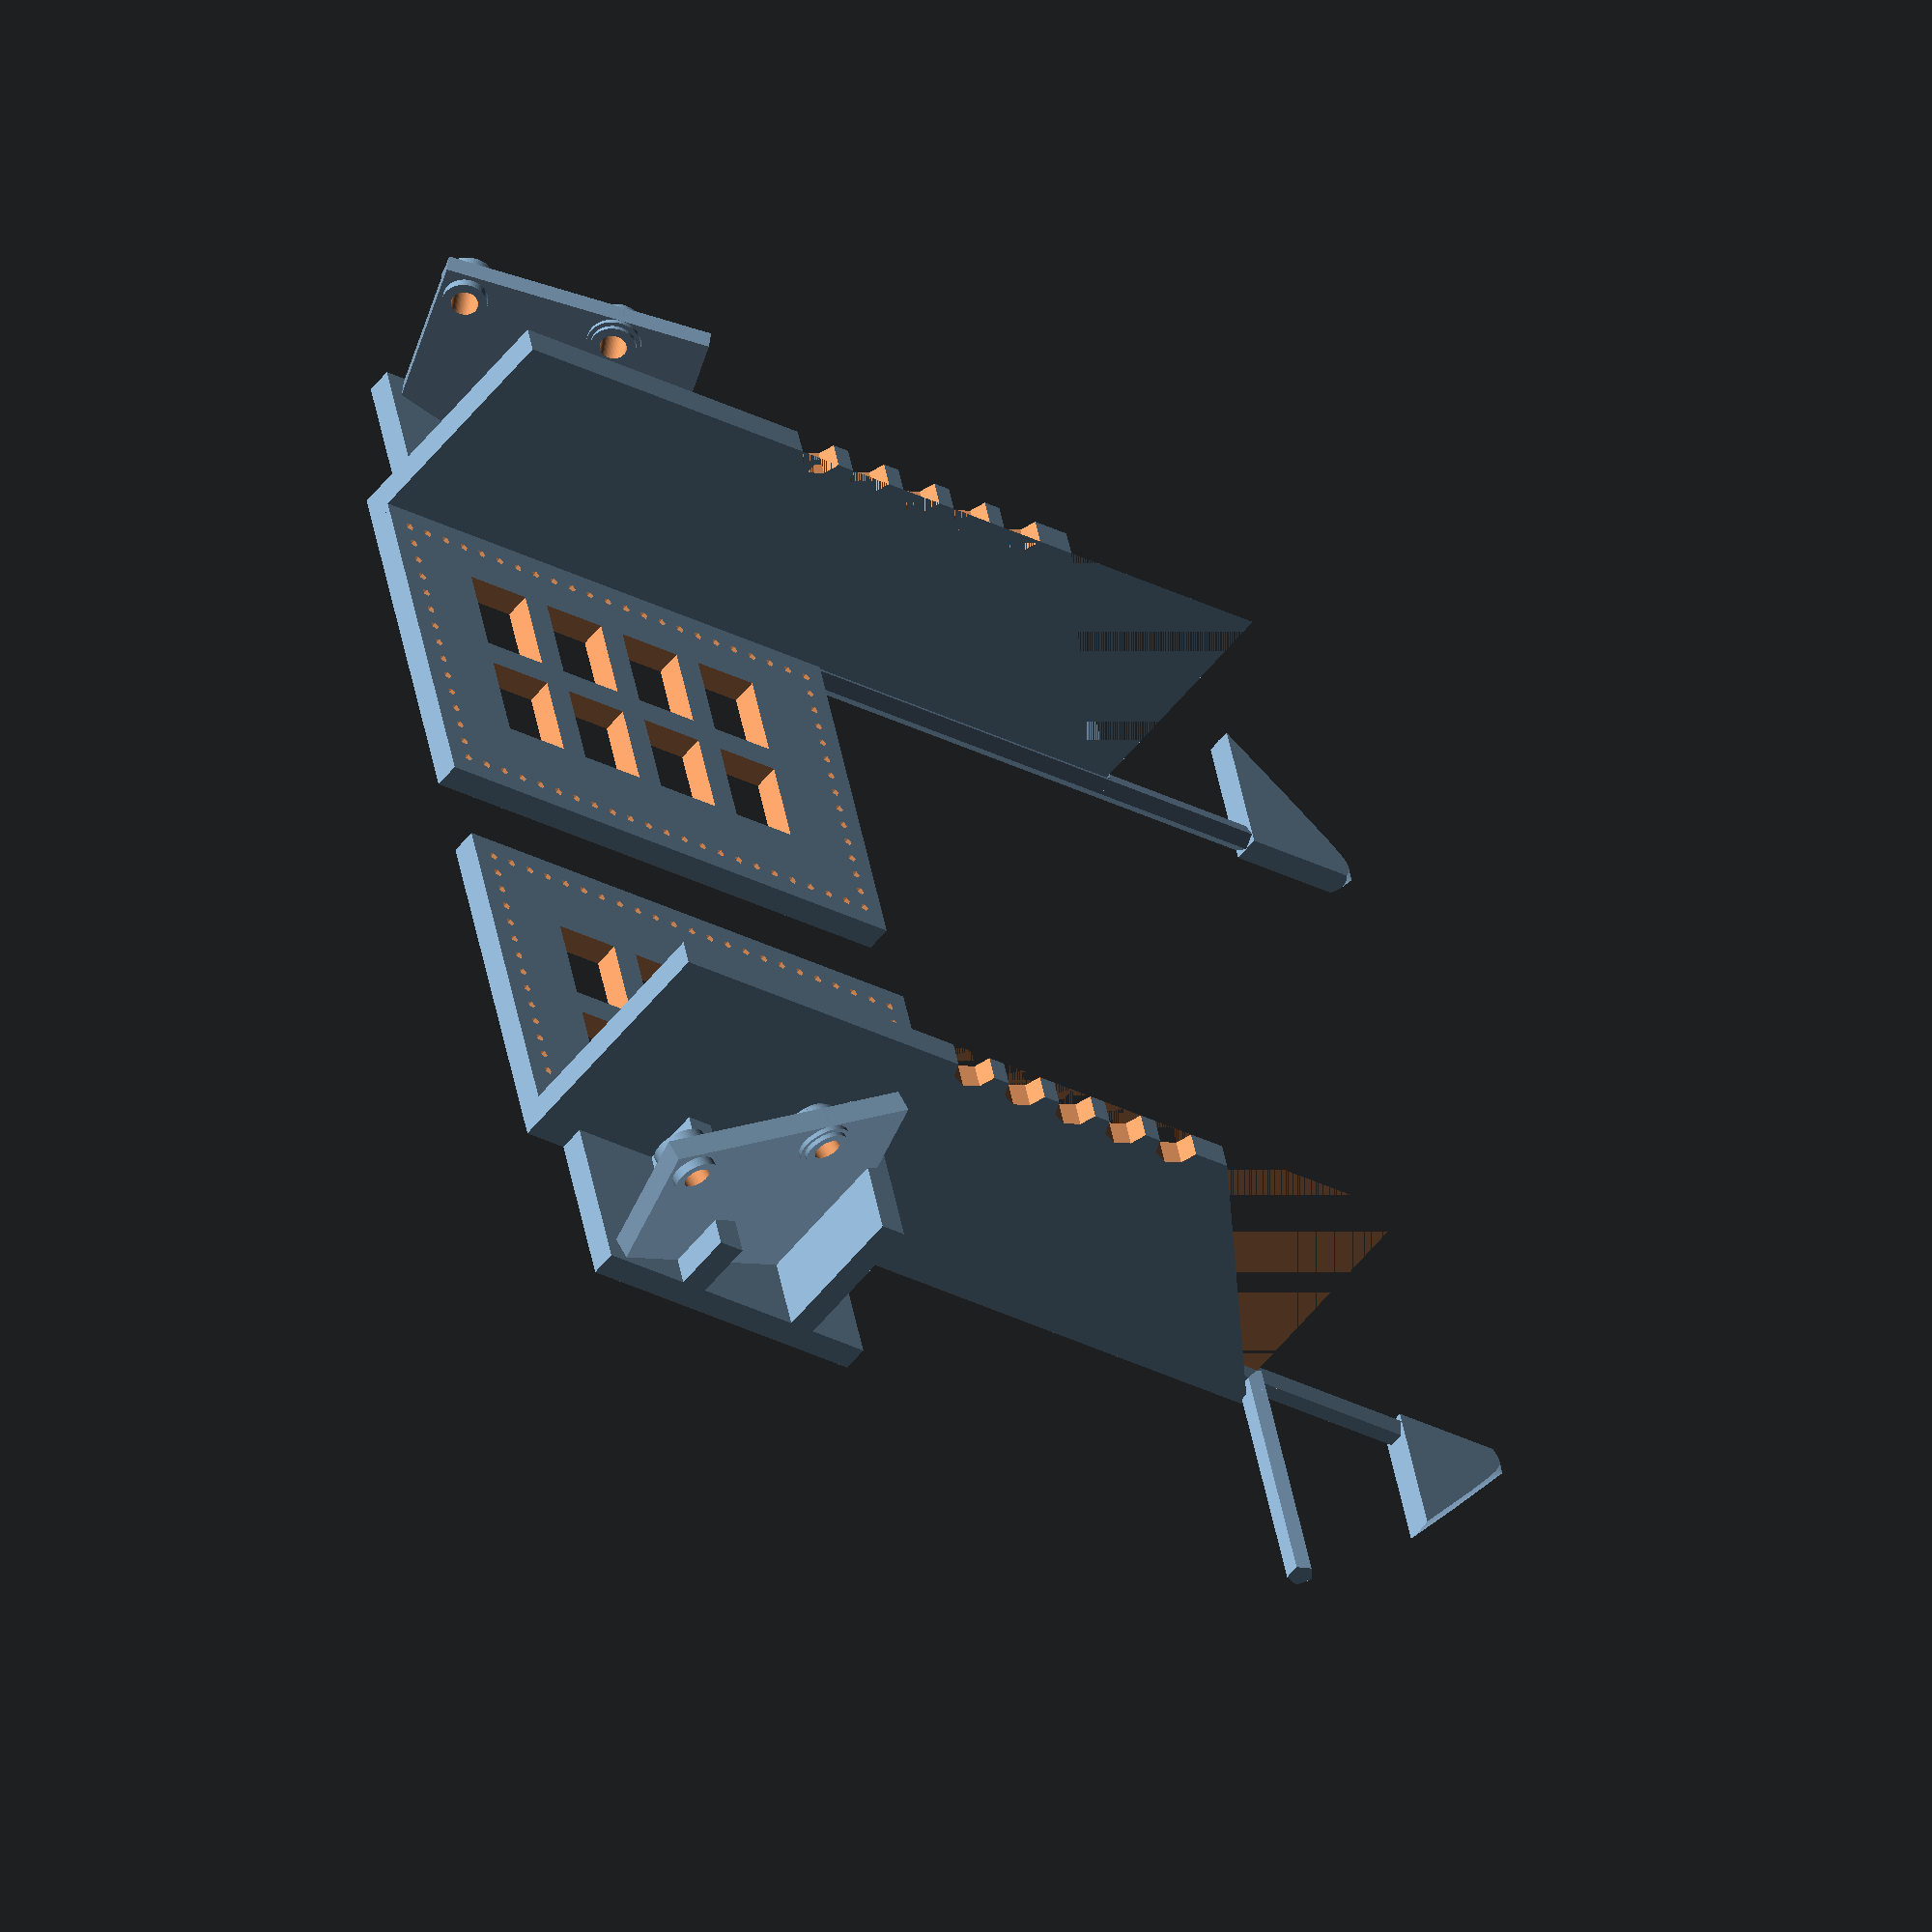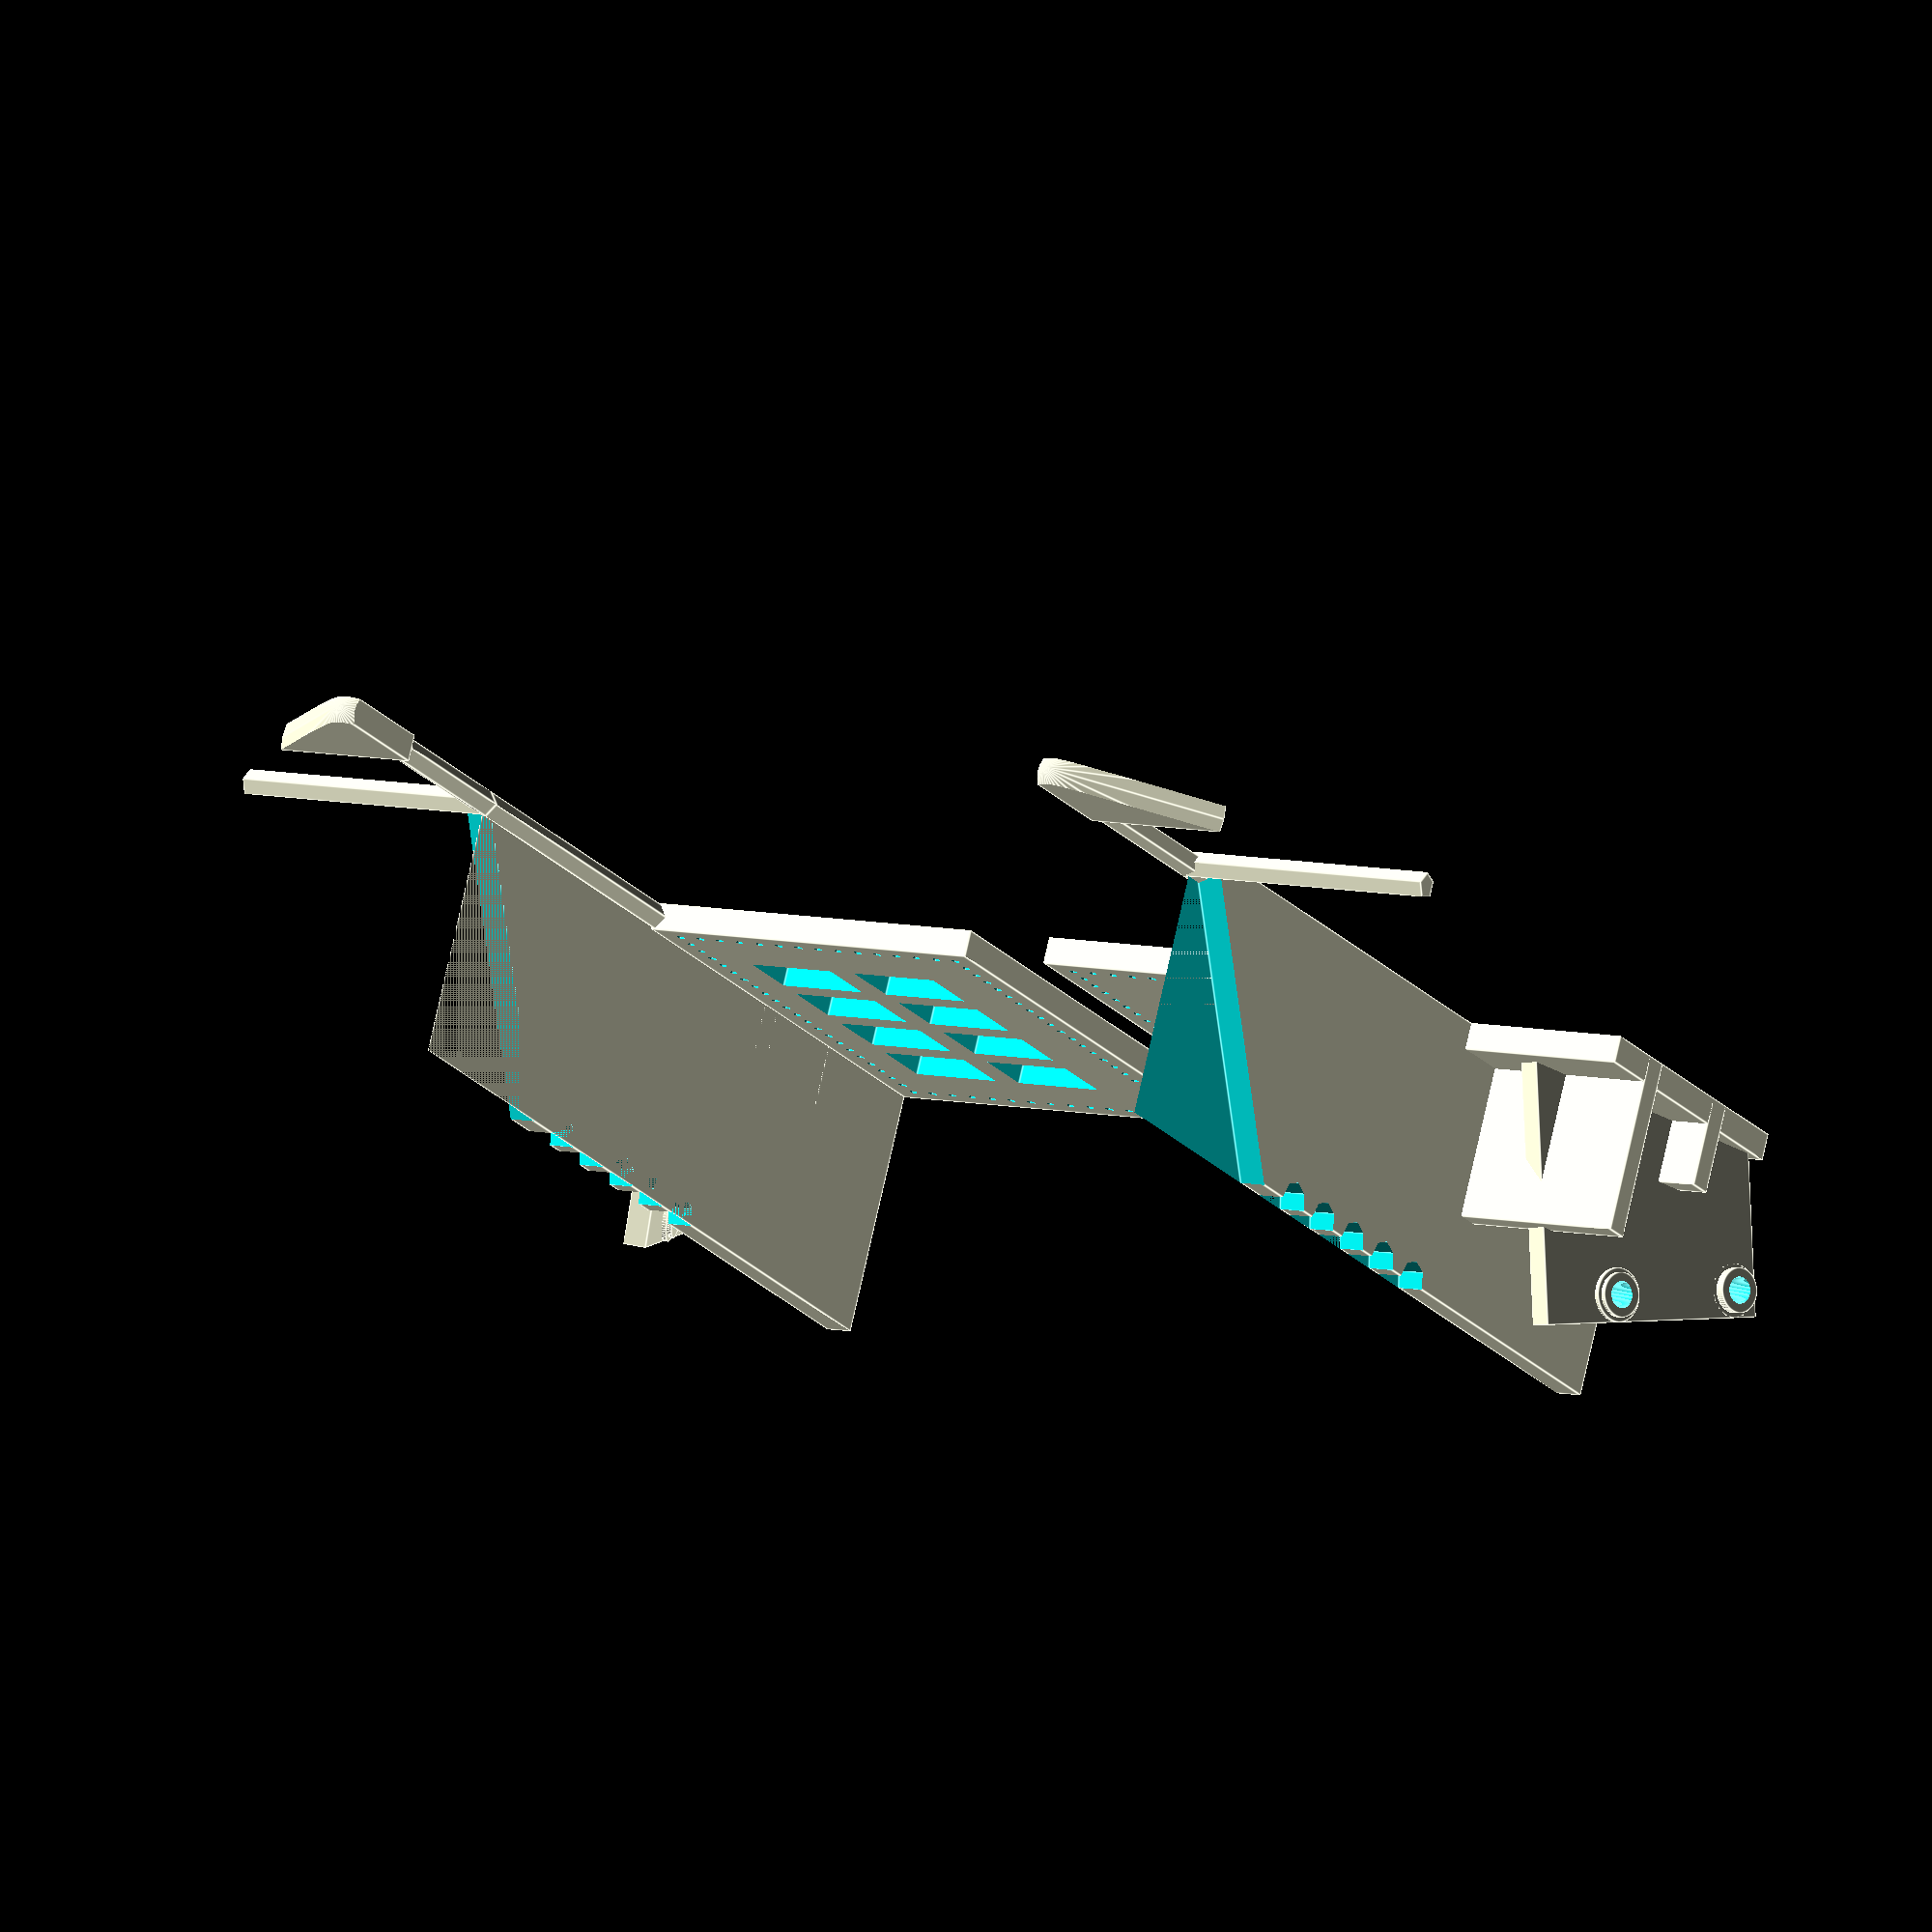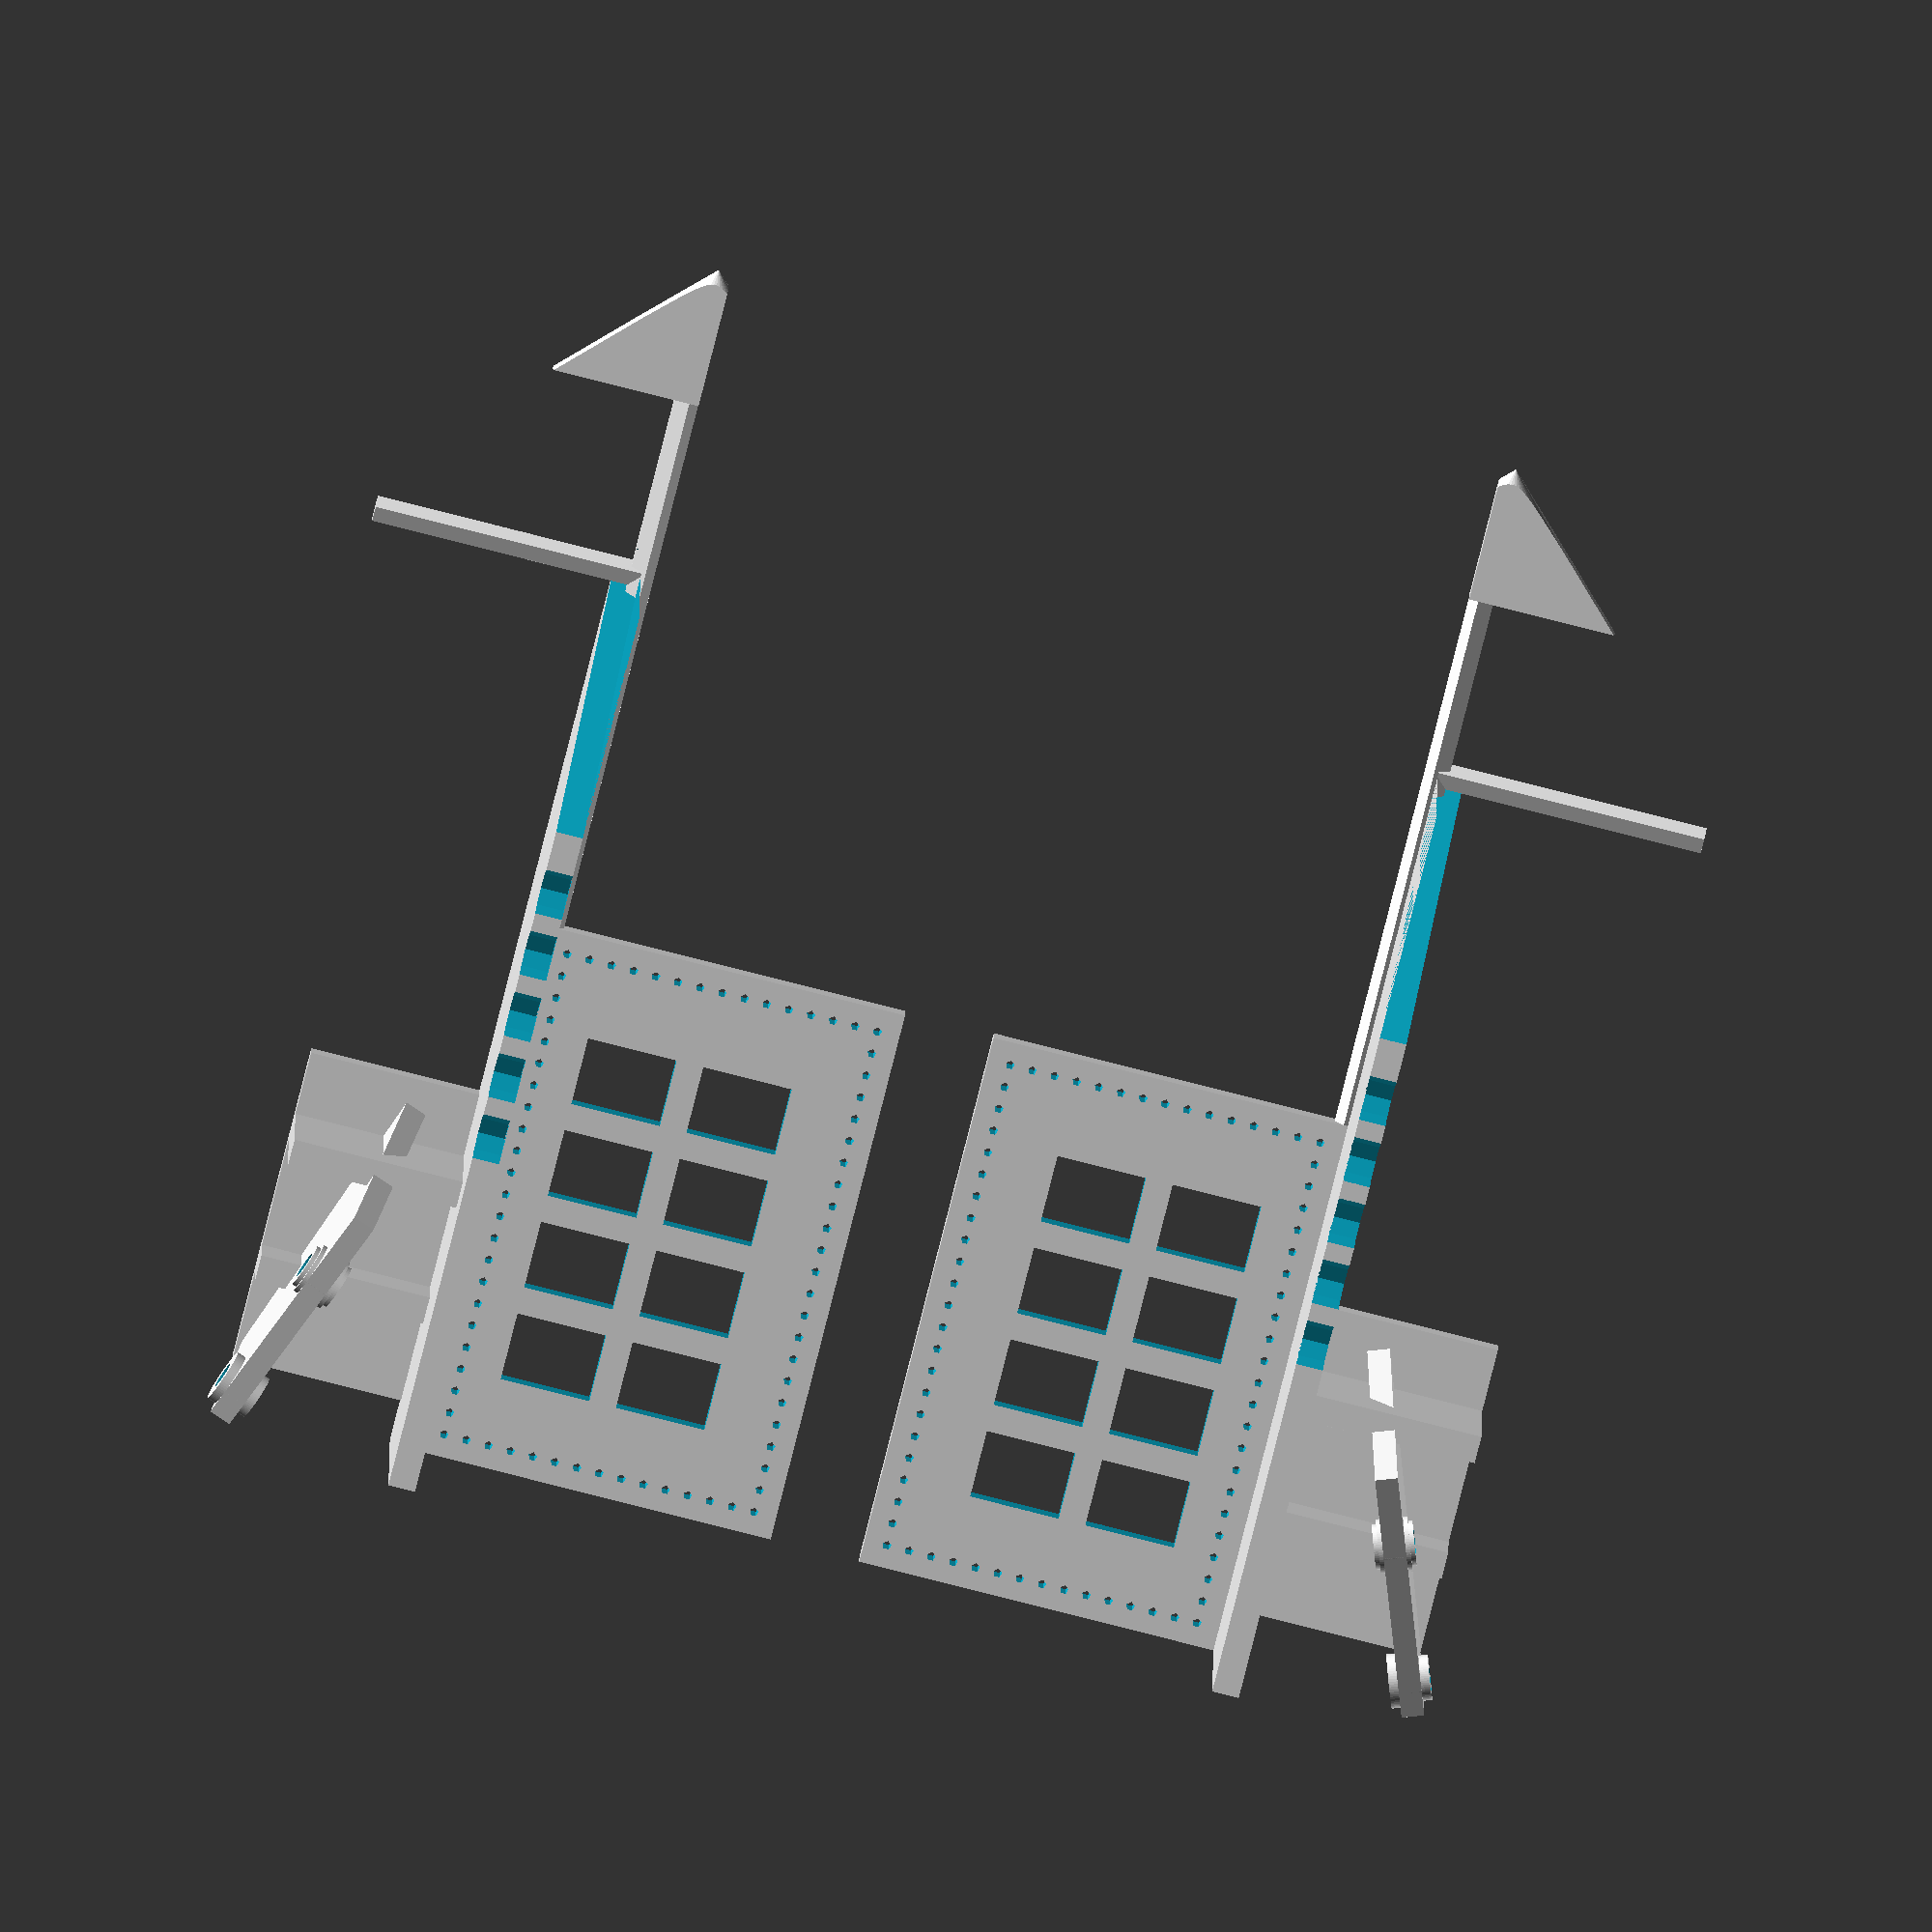
<openscad>



pena = 10;
vrstva = 3;
rameno = 23;
kostka = 60;
alfa=15;

tiskBool = false;
tiskBool = true;

//Kleste();
//Redukce();

//KlestePrava();
//Simul();

//Print4();

//Print5();


module tisk()
{
    
    translate([0,50,0]) rotate([-90,0,0]) KlesteLeva();
    translate([0,0,0]) rotate([90,0,0]) KlestePrava(); 
    
}
tisk();

module Print4()
{
    difference()
    {
    translate([0,0,00]) rotate([0,270,0]) 
    {
 KlesteLeva();
translate([0,-40,0]) KlestePrava(); 
    } 
    translate([-50,-70,-128]) cube(100);
    } 
}


module Print5()
{
    difference()
    {
    translate([0,0,22]) rotate([0,0,0])
    {
        translate([0,0,0]) rotate([-90,0,0]) KlesteLeva();
        translate([0,-40,0]) rotate([90,0,0]) KlestePrava(); 
    } 
   translate([-100,-100,-200]) cube(200); 
}
}

//Print2();


module Print2()
{
    translate([0,0,0]) rotate([0,0,0])
    {
        KlesteLeva();
        translate([0,-40,0]) KlestePrava(); 
    }  
}


//Print();


module Print()
{
    translate([0,0,35]) rotate([0,160,0])
    {
        KlesteLeva();
        translate([0,-40,0]) KlestePrava(); 
    }  
}


module Simul()
{
    i = 0;
    //i = $t;
    kk = alfa+i*rameno;
    translate([0,kk,40]) KlesteLeva();
    //translate([0,-30-$t*2*rameno,0]) KlestePrava();  
   translate([0,-kk,40]) KlestePrava();   
    //translate([11,-52,-20])rotate([0,0,45])  cube(40);
    //translate([23,-62,-20])rotate([0,0,45])  cube(40);
    translate([0,-kostka/2,0]) color("black",0.5) cube(kostka);    
}

posun = 30;
module KlesteLeva()
{   difference()
   { 
    translate([0,0,0])
        {
        translate([-28+posun,-2,42]) rotate([0,20,0])
            { 
                rotate([0,0,-20]) Redukce();

            }
            mirror([0,1,0])translate([0,0,0]) Kleste();
            
        }
        translate([0,alfa ,0]) cube(100);
    }
}


module KlestePrava()
{    
    difference()
    {
        translate([0,0,0])
        {
            translate([-28+posun,2,42]) rotate([0,20,0])
            {
                rotate([180,0,20]) Redukce();
            }
            translate([0,0,0]) Kleste(); 
        }   
        translate([0,-alfa-100 ,0]) cube(100);
    }
}


module plocha(rozd)
{
    mezera = 2.5;
    odx = 10;
    odxS = (rozd[0]-odx*3)/4;
    odxSO = odxS + 3;
    odz = 10;
    odzS = 10;
    odzSO = odzS + 3;
    difference()
    {
        cube(rozd);
        //pro osu y
        for(x = [mezera:mezera:rozd[0] - mezera])
        {
            translate([x,rozd[1]*2,rozd[2]-mezera]) rotate([90,0,0]) cylinder(h = 100,d = 1);
            translate([x,rozd[1]*2,mezera]) rotate([90,0,0]) cylinder(h = 100,d = 1);
        }
        for(z = [mezera:mezera:rozd[2] - mezera])
        {
            translate([rozd[0]-mezera,rozd[1]*2,z]) rotate([90,0,0]) cylinder(h = 100,d = 1);
            translate([mezera,rozd[1]*2,z]) rotate([90,0,0]) cylinder(h = 100,d = 1);
        }
        
        for(x = [odx:odxSO:rozd[0] - odx])
        {
            for(z = [odz:odzSO:rozd[2] - odz])
            {
                translate([x,-10,z]) cube([odxS,100, odzS]);
                
            }
            
        }
    }
    
    
}

module Kleste()
{

    v = pena + vrstva;
    vyskaCenter = 20;
    vyskaPlochy = 40;
    sirkaPlochy = 60;
    rezer = 10;
    odstup = sirkaPlochy + 40;

    //translate([j+j+bb/2-2,-v,0]) rotate([0,-90,0]) cylinder(h=bb+3*j,d=bb,center = false);

    
    //translate([0,-v,-4])  cylinder(h=40,d=10,center = false);
    translate([0,alfa,0]) 
    {
        //rotate([90,0,0]) cylinder(h=alfa+v,d=10,center = false);
        translate([0,-(kostka/2-rameno + pena+ vrstva + rezer),0]) {
            translate([0,0,vyskaCenter-vyskaPlochy])
            {
            
                plocha([sirkaPlochy ,vrstva,vyskaPlochy]);
                if(tiskBool == false)
                {
                    
                    translate([0,+ vrstva,0]) color("red",0.5) cube([sirkaPlochy ,pena,vyskaPlochy]);
                }
            }
            translate([0,0,vyskaCenter])
            {
                translate([0,vrstva/2,0]) rotate([0,90,0]) cylinder(h = odstup,d = vrstva);
                translate([odstup, vrstva/2,0 ]) 
                {
                   translate([0,0,0]) cylinder(h = 30,d = vrstva);
                   translate([0,0,0]) rotate([0,90,0]) cylinder(h = 20,d = vrstva);
                    translate([20,0,0]) intersection()
                    {
                        delkaPredHaku = 15;
                        vyskaPredHaku = 15;
                        rotate([0,90,0]) cylinder(h = delkaPredHaku, r1 = vyskaPredHaku, r2=0);
                        translate([0,-vrstva/2,-vrstva/2])cube([delkaPredHaku, vrstva, vyskaPredHaku + vrstva]);
                    }
                }
                vyskaPPP = 22;
               translate([posun -25,0,0]) cube([35,vrstva, vyskaPPP]); 
                translate([posun -15,0,0]) cube([vrstva, 10,vyskaPPP]);
                translate([posun ,0,0]) cube([vrstva, 20,vyskaPPP]);
                difference()
                {
                translate([0,0,0])cube([odstup,kostka/2-rameno + pena+ vrstva + rezer, vrstva]);
                    translate([odstup,0,0]) rotate([0,0,40]) cube(100);
                    for(x = [40:7:70])
                    {
                        translate([x,kostka/2-rameno + pena+ vrstva + rezer,0]) cylinder(h = 100, d = 5);
                        
                    }
                    
                }
            }
            
        }
        
        
    }
}


module Redukce()
{
    translate([0,0,-2.5/2]) difference()
    {
        union()
        {
            translate([3,0,0]) cylinder(h=2.5+1,d=6,center=false,$fn=64);
            translate([3,0,-1]) cylinder(h=1,d=5,center=false,$fn=64);   
            translate([0,-3,0]) cube([30,40,2.5]);
            translate([20,0,-0.5]) cylinder(h=3.5,d=6,center=false,$fn=64);
            translate([20,0,-1]) cylinder(h=4.5,d=5,center=false,$fn=64);
        }
        translate([3,0,-1.5]) cylinder(h=10,d=3,center=false,$fn=64);
        translate([20,0,-1.5]) cylinder(h=10,d=3,center=false,$fn=64);   
    }
}

</openscad>
<views>
elev=230.6 azim=166.9 roll=216.0 proj=o view=solid
elev=103.6 azim=61.7 roll=167.4 proj=o view=edges
elev=350.4 azim=284.2 roll=0.3 proj=o view=wireframe
</views>
